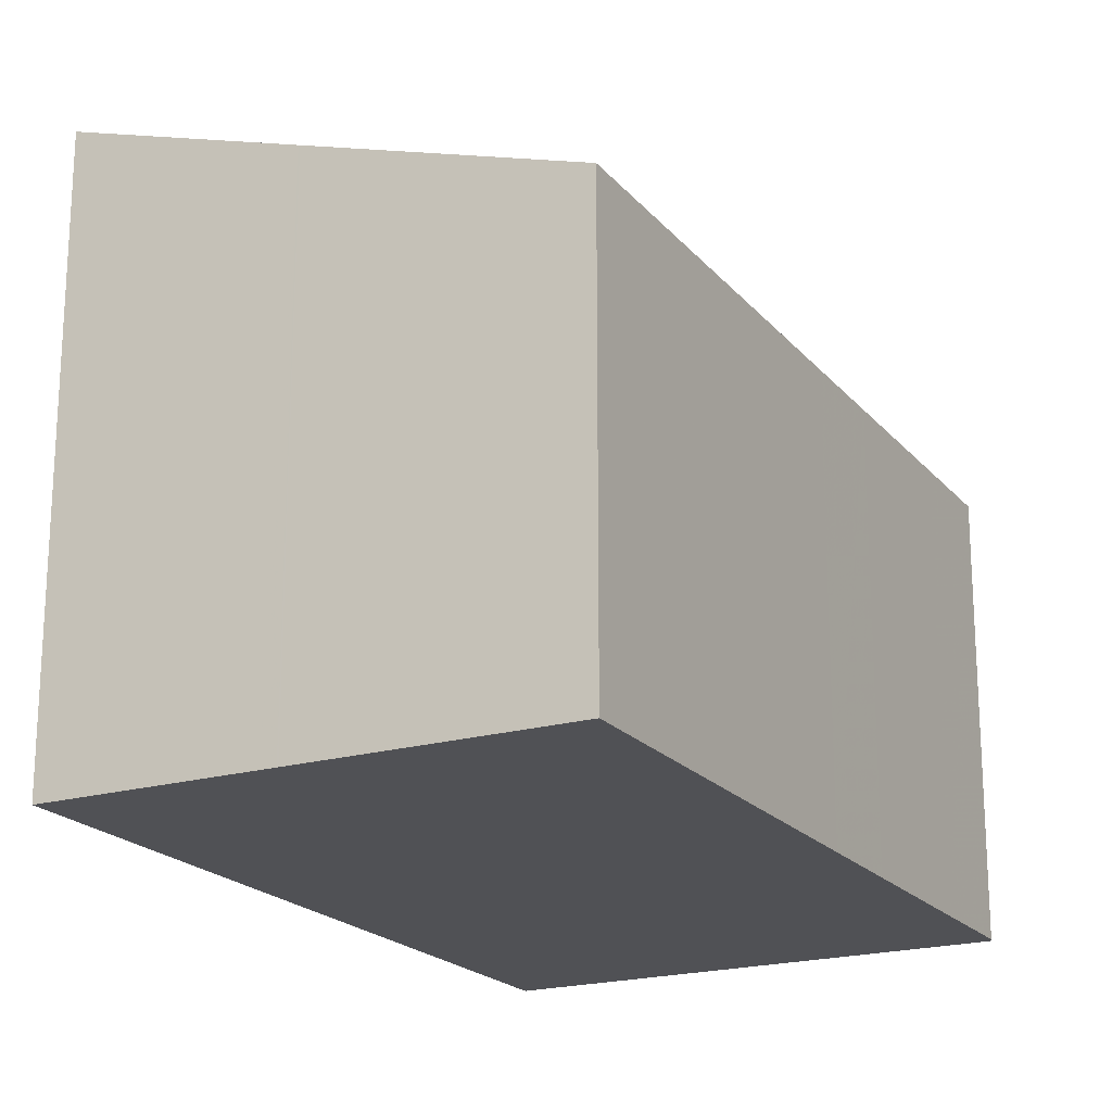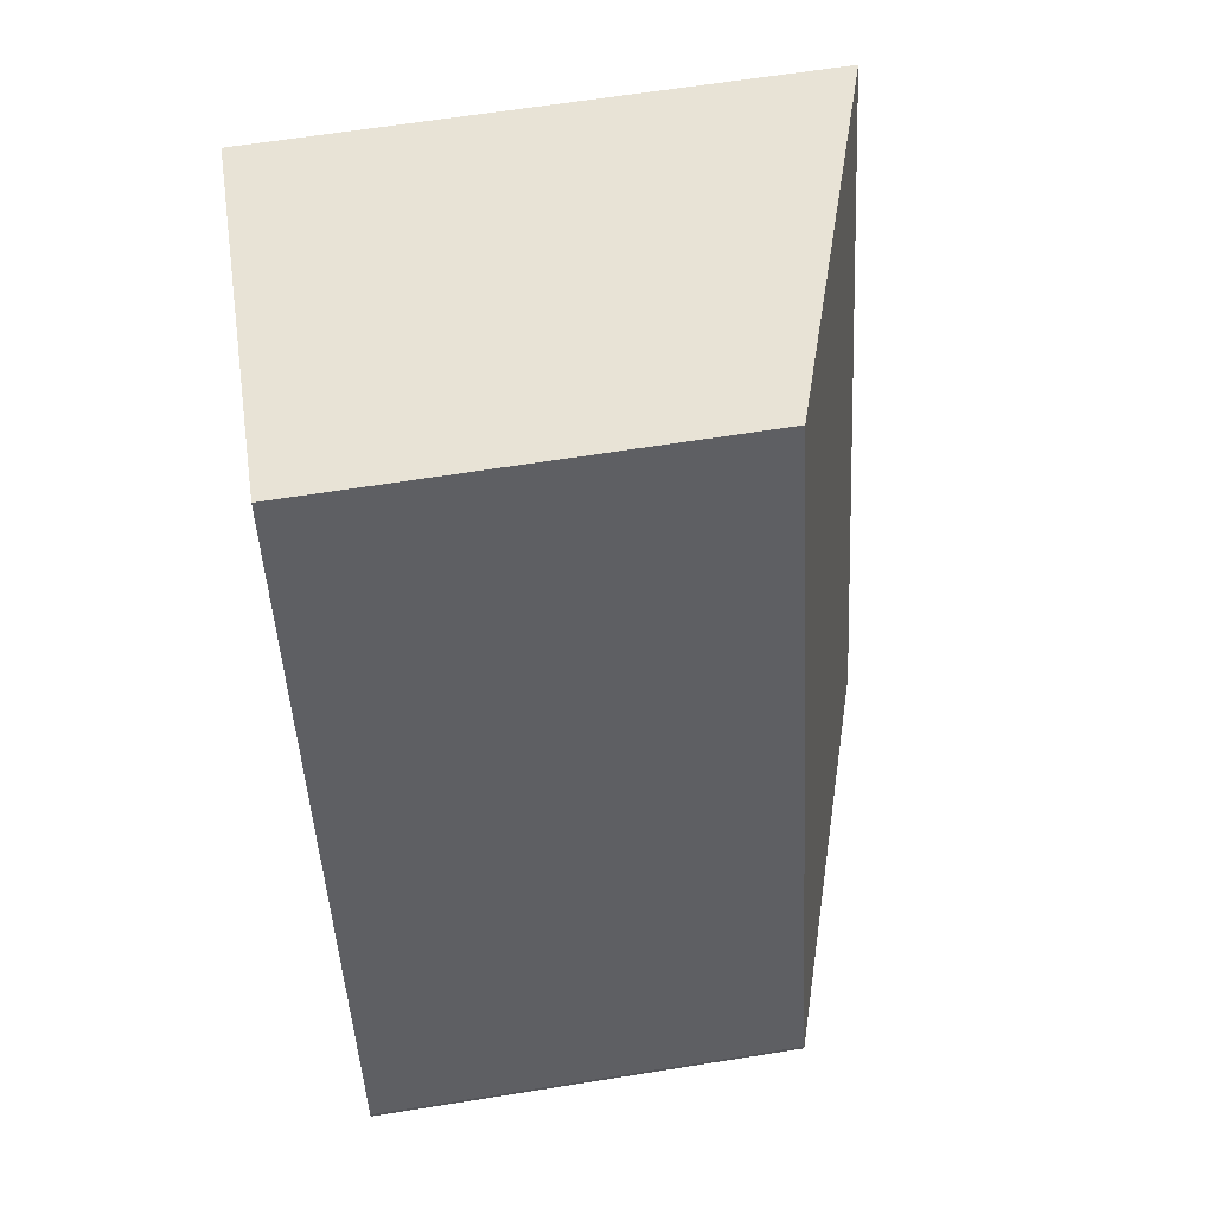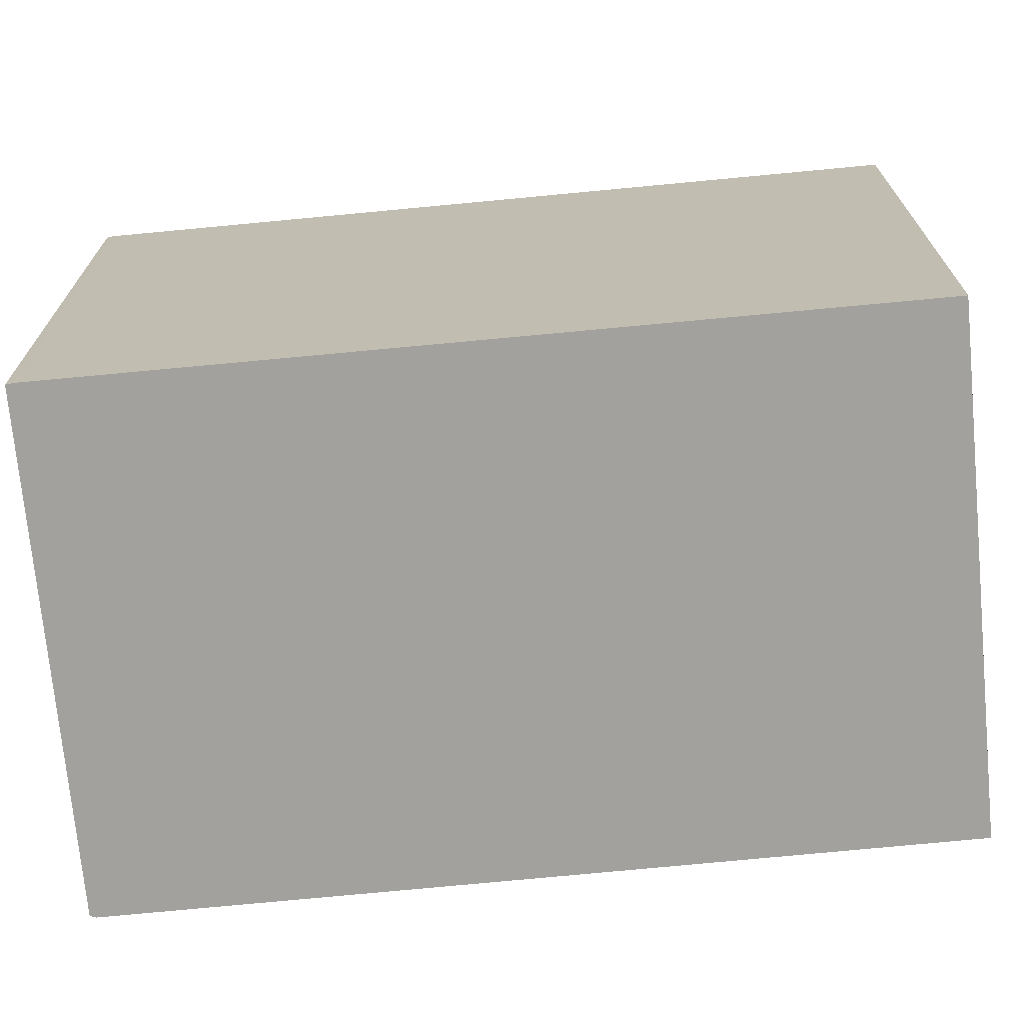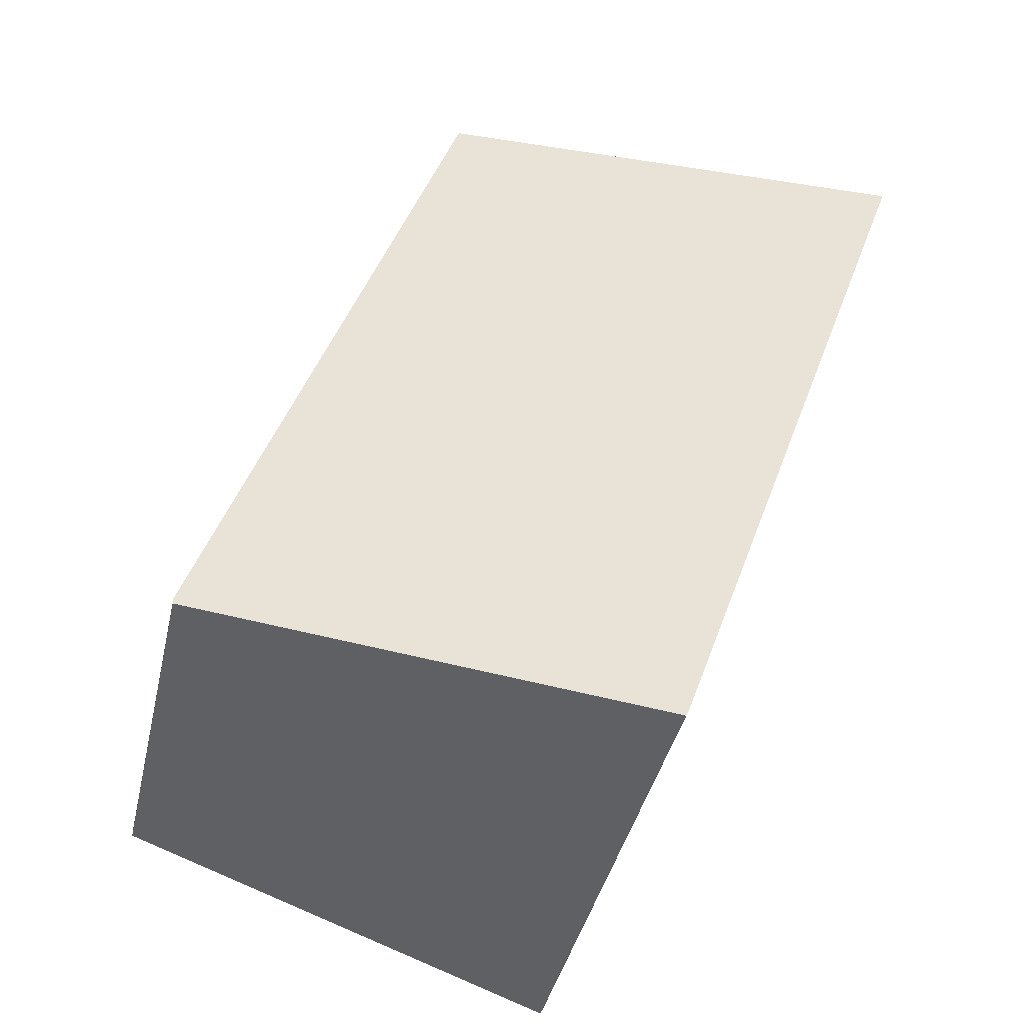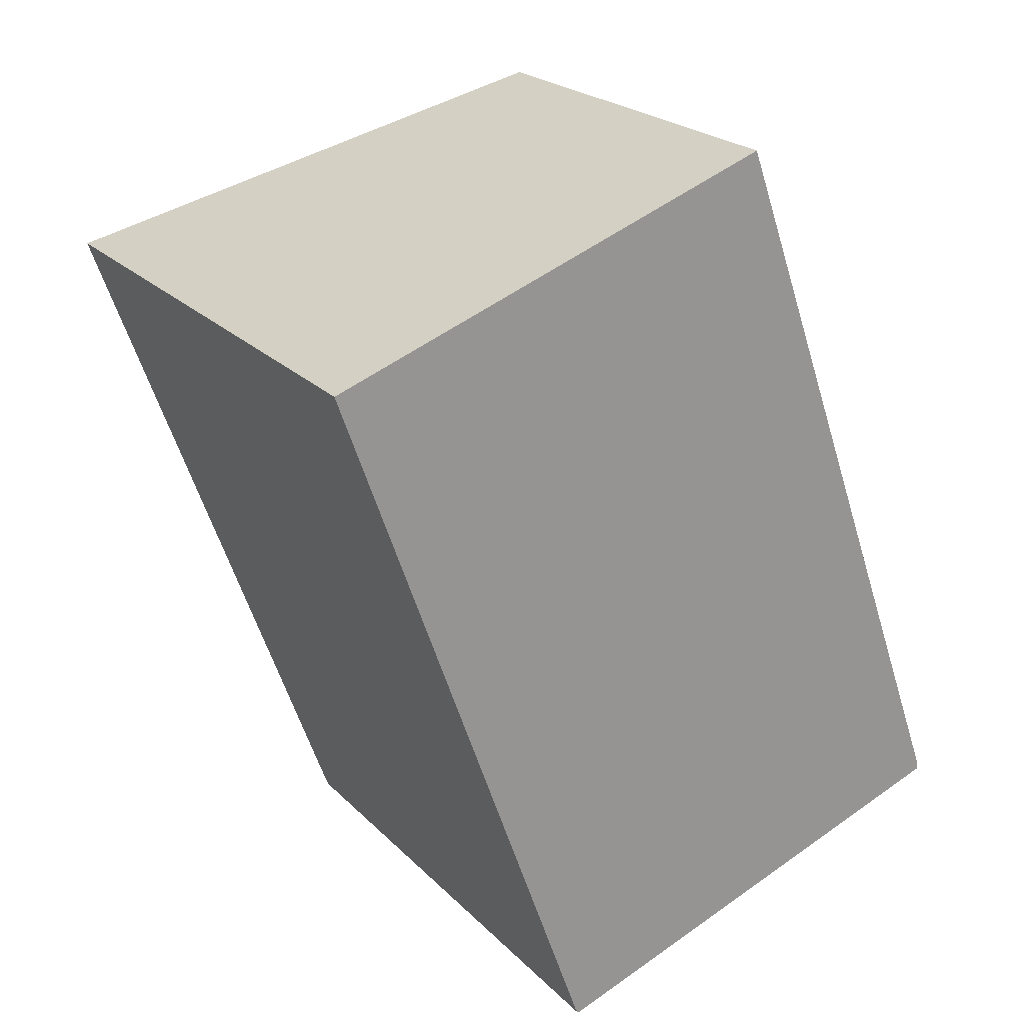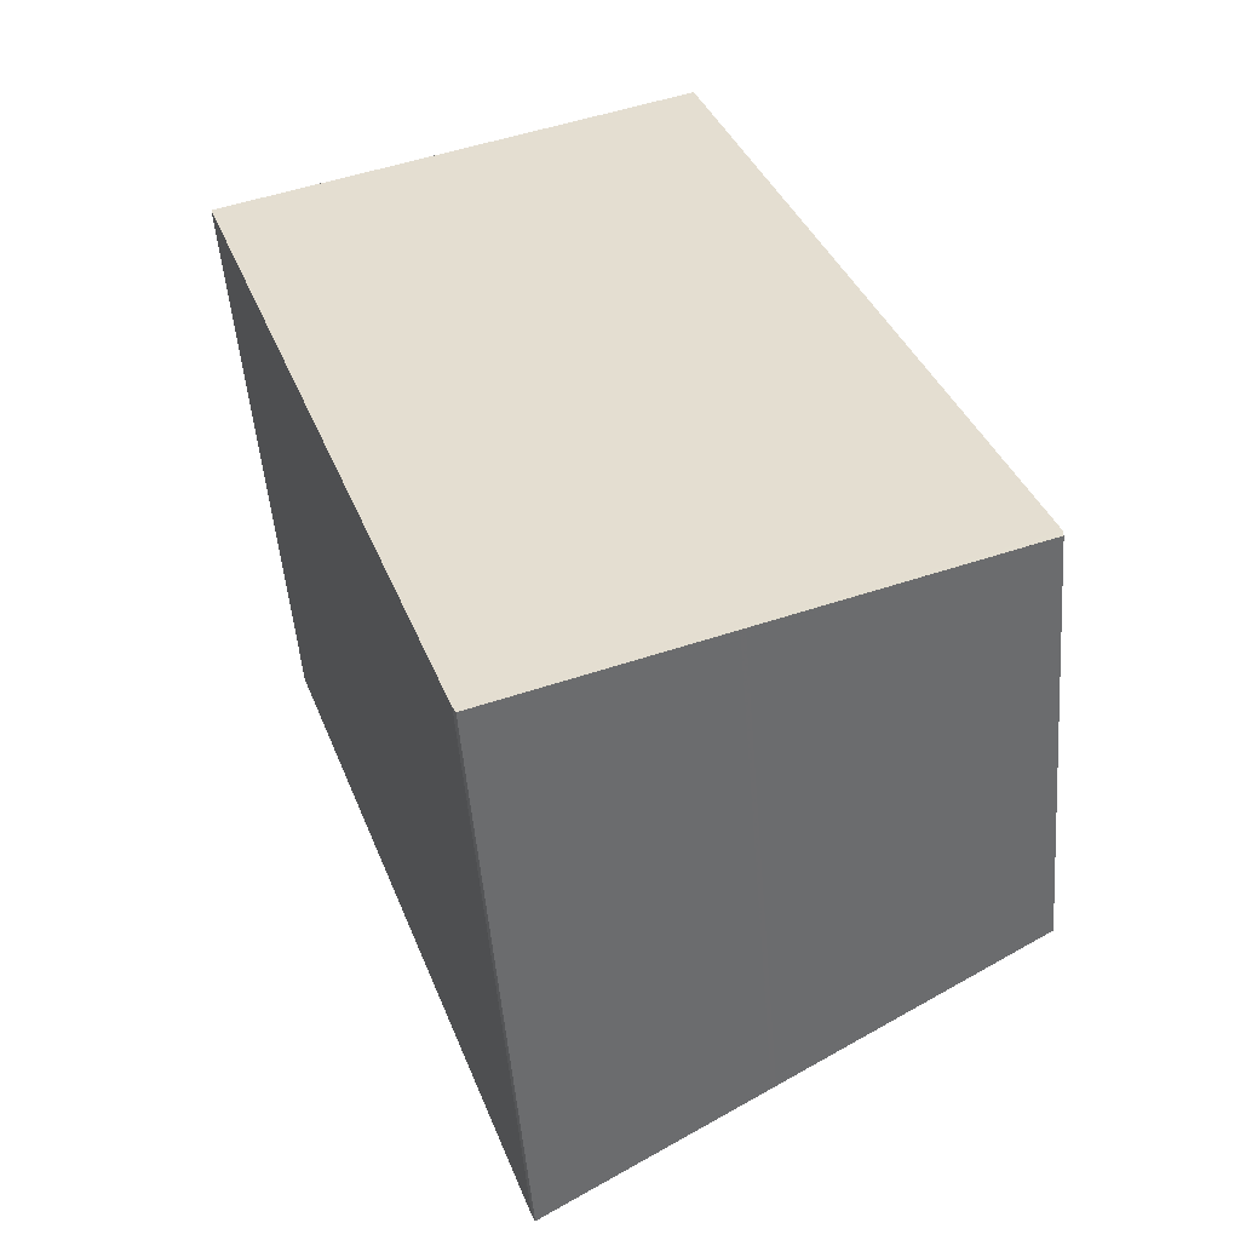
<metadata>
{"format":"obj","ext":"obj","renderer":"f3d","projection":"perspective","resolution":1024,"background":"white","views":[{"elev":-20.2,"azim":-171.8,"up":"+Z"},{"elev":63.2,"azim":-99.2,"up":"+Y"},{"elev":-72.0,"azim":75.8,"up":"+Z"},{"elev":-40.0,"azim":-12.5,"up":"+Y"},{"elev":22.6,"azim":148.4,"up":"+Y"},{"elev":-51.1,"azim":-175.4,"up":"+Y"}]}
</metadata>
<code>
v -916.9 -1186 2.124
v -916.9 -1186 2.121
v -915.6 -1182 2.14
v -913.3 -1183 2.887
v -914.6 -1187 2.873
v -914.6 -1187 2.871
v -915.3 -1182 2.213
v -916.7 -1186 2.198
v -915.7 -1187 2.524
v -914.3 -1183 2.543
v -914.5 -1183 2.542
v -915.5 -1183 2.212
v -913.4 -1184 2.886
v -914.9 -1187 2.767
v -913.7 -1183 2.784
v -913.6 -1183 2.786
v -914.4 -1183 2.566
v -915.6 -1187 2.553
v -914.3 -1183 2.568
v -914.4 -1183 2.544
v -915.6 -1187 2.531
v -914.3 -1183 2.546
v -915.1 -1185 2.558
v -915.2 -1185 2.536
v -915.2 -1185 2.531
v -915.3 -1186 2.557
v -915.3 -1186 2.535
v -915.4 -1186 2.529
v -915.7 -1183 2.138
v -916.2 -1185 2.203
v -914.2 -1186 2.877
v -914.5 -1186 2.774
v -916.4 -1185 2.127
v -916.3 -1185 2.202
v -914.3 -1186 2.876
v -914.6 -1186 2.772
v -916.6 -1185 2.125
v -915 -1185 2.533
v -916 -1184 2.205
v -914 -1185 2.879
v -914.3 -1185 2.776
v -915 -1185 2.538
v -915 -1185 2.56
v -916.3 -1184 2.129
v -915.5 -1186 2.527
v -916.5 -1186 2.2
v -914.4 -1186 2.874
v -914.7 -1186 2.77
v -915.4 -1186 2.555
v -916.7 -1186 2.123
v -915.5 -1186 2.533
v -915.7 -1187 2.525
v -916.6 -1186 2.199
v -914.6 -1187 2.873
v -914.9 -1187 2.767
v -915.6 -1187 2.553
v -916.9 -1186 2.121
v -915.6 -1187 2.532
v -916.9 -1186 2.121
v -916.9 -1186 2.124
v -916.9 -1186 0
v -916.9 -1186 0
v -916.9 -1186 2.121
v -916.9 -1186 2.121
v -916.9 -1186 0
v -916.9 -1186 0
v -915.3 -1182 2.213
v -915.6 -1182 2.14
v -915.6 -1182 -4.441e-16
v -915.3 -1182 4.441e-16
v -913.4 -1184 2.886
v -913.3 -1183 2.887
v -913.3 -1183 0
v -913.4 -1184 0
v -914.6 -1187 2.871
v -914.6 -1187 2.873
v -914.6 -1187 0
v -914.6 -1187 0
v -914.9 -1187 2.767
v -914.6 -1187 2.871
v -914.6 -1187 0
v -914.9 -1187 -4.441e-16
v -914.3 -1183 2.543
v -915.3 -1182 2.213
v -915.3 -1182 4.441e-16
v -914.3 -1183 0
v -916.9 -1186 2.124
v -916.7 -1186 2.198
v -916.7 -1186 4.441e-16
v -916.9 -1186 0
v -916.7 -1186 2.198
v -915.7 -1187 2.524
v -915.7 -1187 -4.441e-16
v -916.7 -1186 4.441e-16
v -914.3 -1183 2.546
v -914.3 -1183 2.543
v -914.3 -1183 0
v -914.3 -1183 0
v -914 -1185 2.879
v -913.4 -1184 2.886
v -913.4 -1184 0
v -914 -1185 0
v -915.6 -1187 2.553
v -914.9 -1187 2.767
v -914.9 -1187 -4.441e-16
v -915.6 -1187 4.441e-16
v -913.3 -1183 2.887
v -913.6 -1183 2.786
v -913.6 -1183 4.441e-16
v -913.3 -1183 0
v -915.6 -1187 2.531
v -915.6 -1187 2.553
v -915.6 -1187 4.441e-16
v -915.6 -1187 4.441e-16
v -913.6 -1183 2.786
v -914.3 -1183 2.568
v -914.3 -1183 0
v -913.6 -1183 4.441e-16
v -915.7 -1187 2.524
v -915.6 -1187 2.531
v -915.6 -1187 4.441e-16
v -915.7 -1187 -4.441e-16
v -914.3 -1183 2.568
v -914.3 -1183 2.546
v -914.3 -1183 0
v -914.3 -1183 0
v -915.6 -1182 2.14
v -915.7 -1183 2.138
v -915.7 -1183 0
v -915.6 -1182 -4.441e-16
v -914.3 -1186 2.876
v -914.2 -1186 2.877
v -914.2 -1186 4.441e-16
v -914.3 -1186 4.441e-16
v -916.3 -1184 2.129
v -916.4 -1185 2.127
v -916.4 -1185 0
v -916.3 -1184 0
v -914.4 -1186 2.874
v -914.3 -1186 2.876
v -914.3 -1186 4.441e-16
v -914.4 -1186 0
v -916.4 -1185 2.127
v -916.6 -1185 2.125
v -916.6 -1185 0
v -916.4 -1185 0
v -914.2 -1186 2.877
v -914 -1185 2.879
v -914 -1185 0
v -914.2 -1186 4.441e-16
v -915.7 -1183 2.138
v -916.3 -1184 2.129
v -916.3 -1184 0
v -915.7 -1183 0
v -914.6 -1187 2.873
v -914.4 -1186 2.874
v -914.4 -1186 0
v -914.6 -1187 0
v -916.6 -1185 2.125
v -916.7 -1186 2.123
v -916.7 -1186 0
v -916.6 -1185 0
v -914.6 -1187 2.873
v -914.6 -1187 2.873
v -914.6 -1187 0
v -914.6 -1187 0
v -916.7 -1186 2.123
v -916.9 -1186 2.121
v -916.9 -1186 0
v -916.7 -1186 0
v -916.9 -1186 0
v -916.9 -1186 0
v -915.6 -1182 0
v -913.3 -1183 0
v -914.6 -1187 0
v -914.6 -1187 0
f 29 3 7 12
f 16 4 13 15
f 12 7 10 11
f 39 12 11 38
f 41 15 13 40
f 38 11 20 42
f 20 11 10 22
f 43 17 15 41
f 19 16 15 17
f 42 20 17 43
f 22 19 17 20
f 27 24 23 26
f 28 25 24 27
f 51 27 26 49
f 45 28 27 51
f 44 29 12 39
f 34 30 25 28
f 36 32 31 35
f 26 23 32 36
f 37 33 30 34
f 46 34 28 45
f 48 36 35 47
f 49 26 36 48
f 50 37 34 46
f 38 25 30 39
f 40 31 32 41
f 42 24 25 38
f 41 32 23 43
f 43 23 24 42
f 39 30 33 44
f 53 46 45 52
f 55 48 47 54
f 56 49 48 55
f 57 50 46 53
f 58 51 49 56
f 52 45 51 58
f 52 9 8 53
f 54 5 6 14 55
f 55 14 18 56
f 53 8 1 2 57
f 56 18 21 58
f 58 21 9 52
f 60 61 62 59
f 64 65 66 63
f 68 69 70 67
f 72 73 74 71
f 76 77 78 75
f 80 81 82 79
f 84 85 86 83
f 88 89 90 87
f 92 93 94 91
f 96 97 98 95
f 100 101 102 99
f 104 105 106 103
f 108 109 110 107
f 112 113 114 111
f 116 117 118 115
f 120 121 122 119
f 124 125 126 123
f 128 129 130 127
f 132 133 134 131
f 136 137 138 135
f 140 141 142 139
f 144 145 146 143
f 148 149 150 147
f 152 153 154 151
f 156 157 158 155
f 160 161 162 159
f 164 165 166 163
f 168 169 170 167
f 172 173 174 175 176 171

</code>
